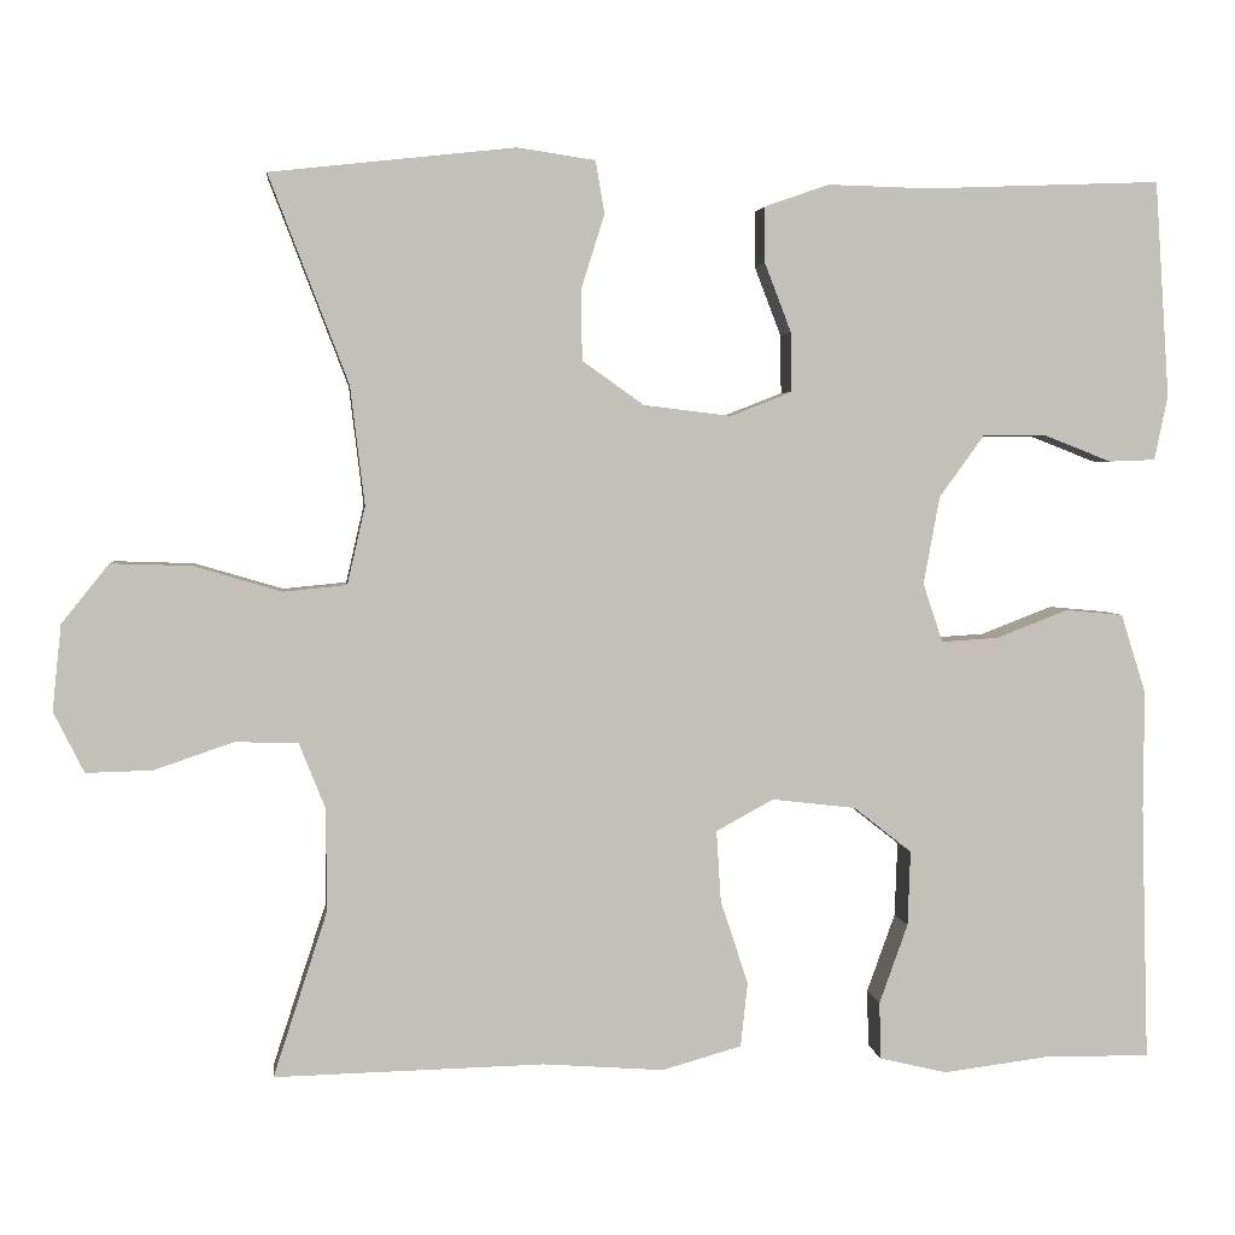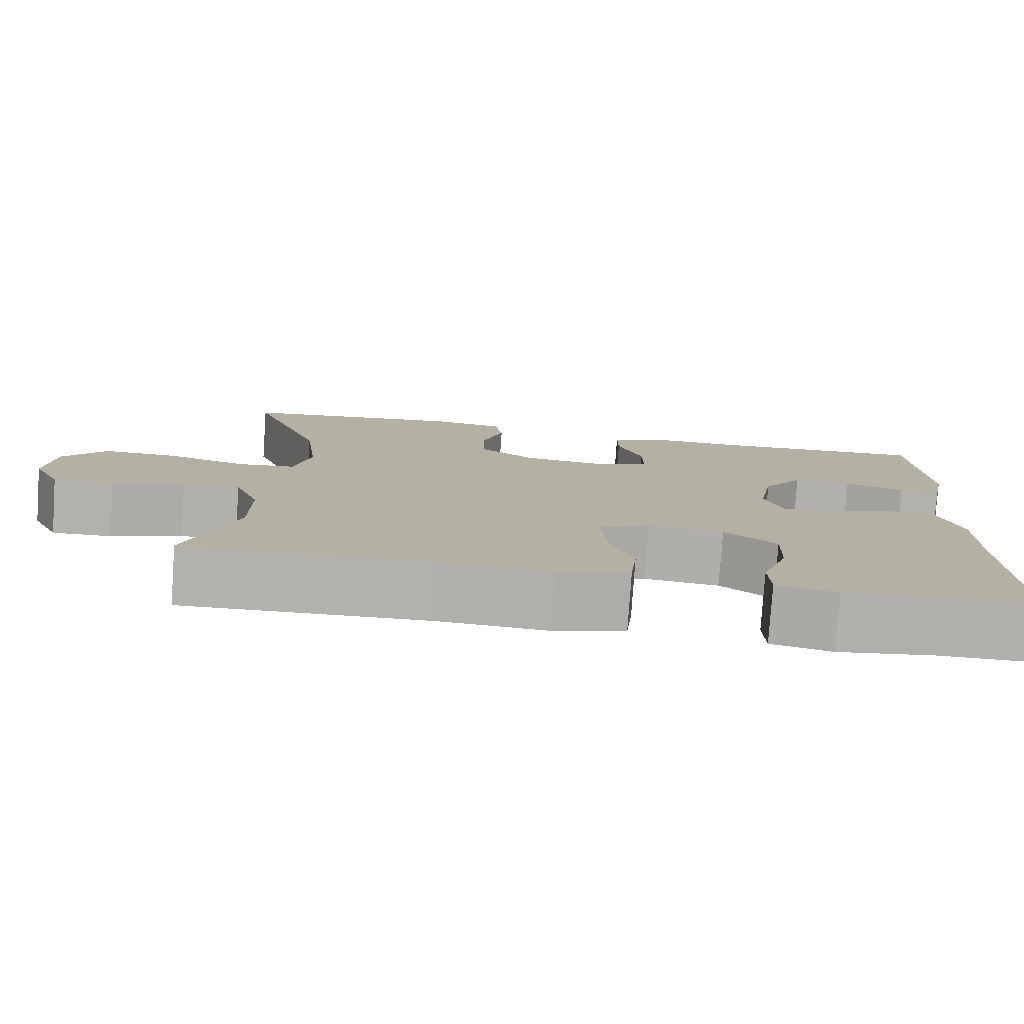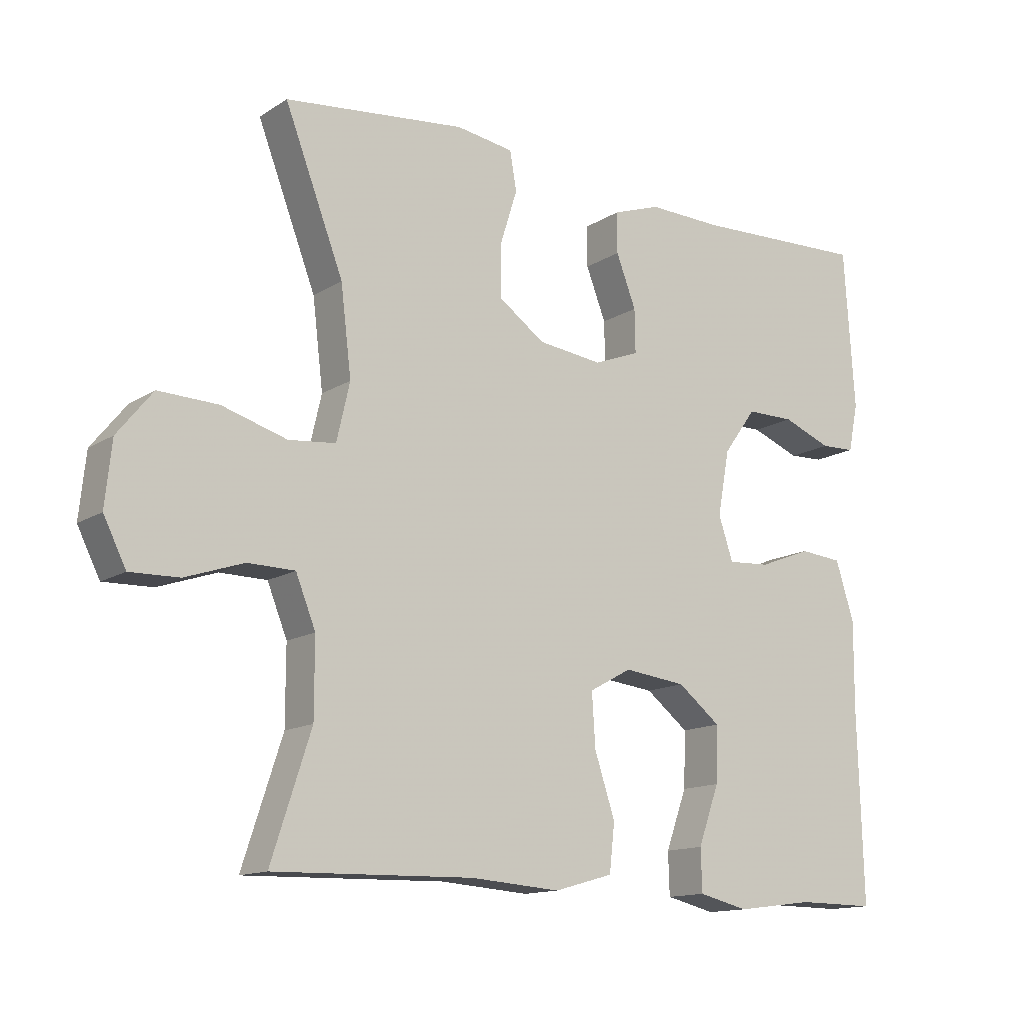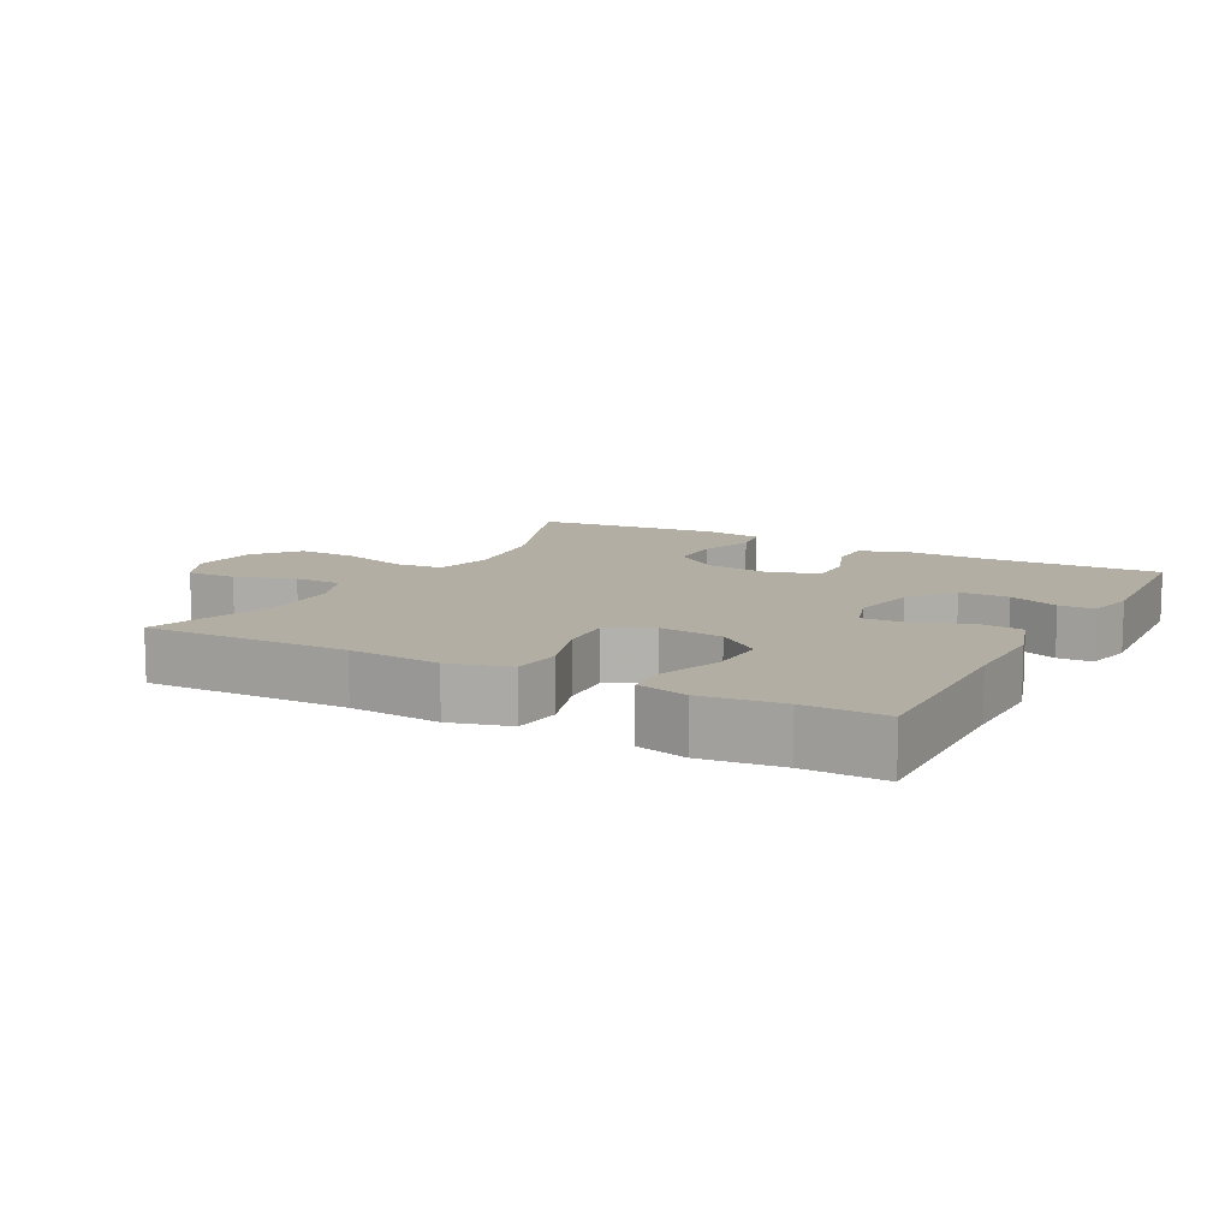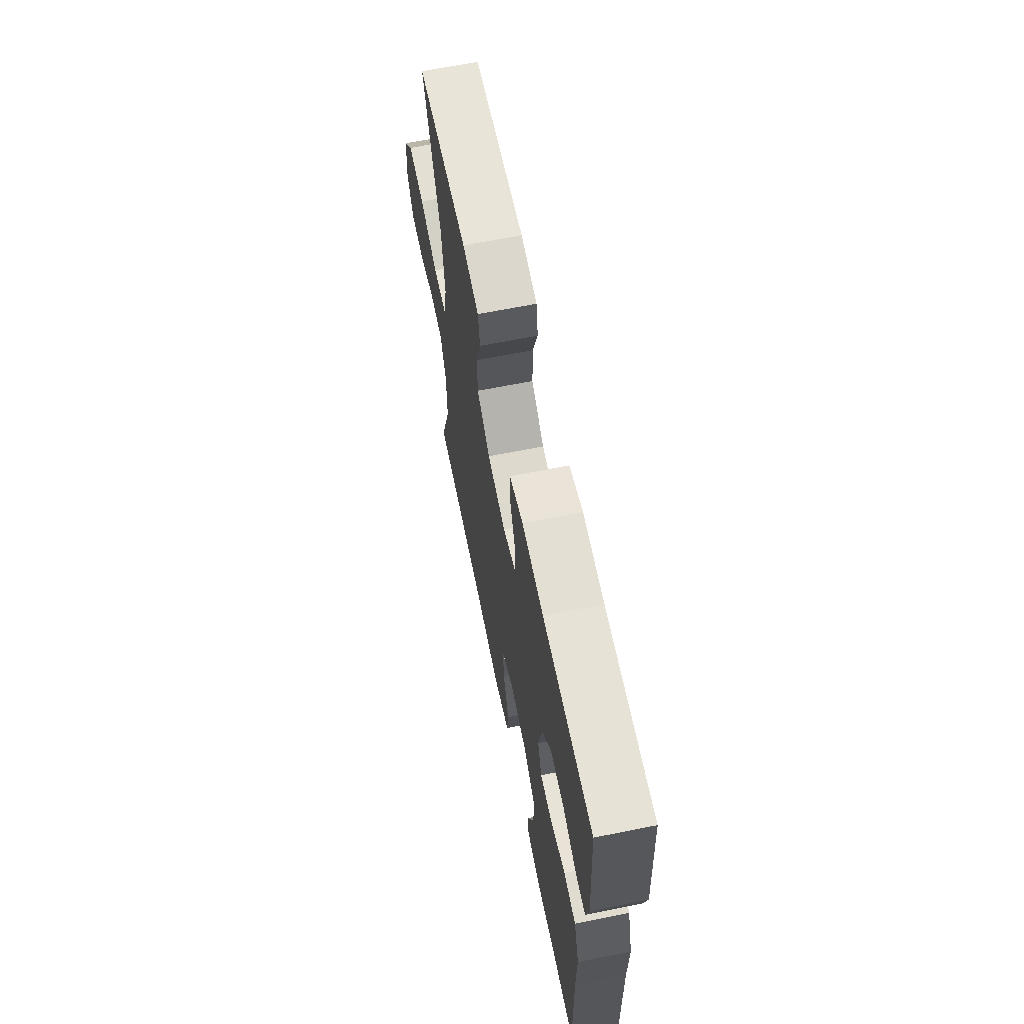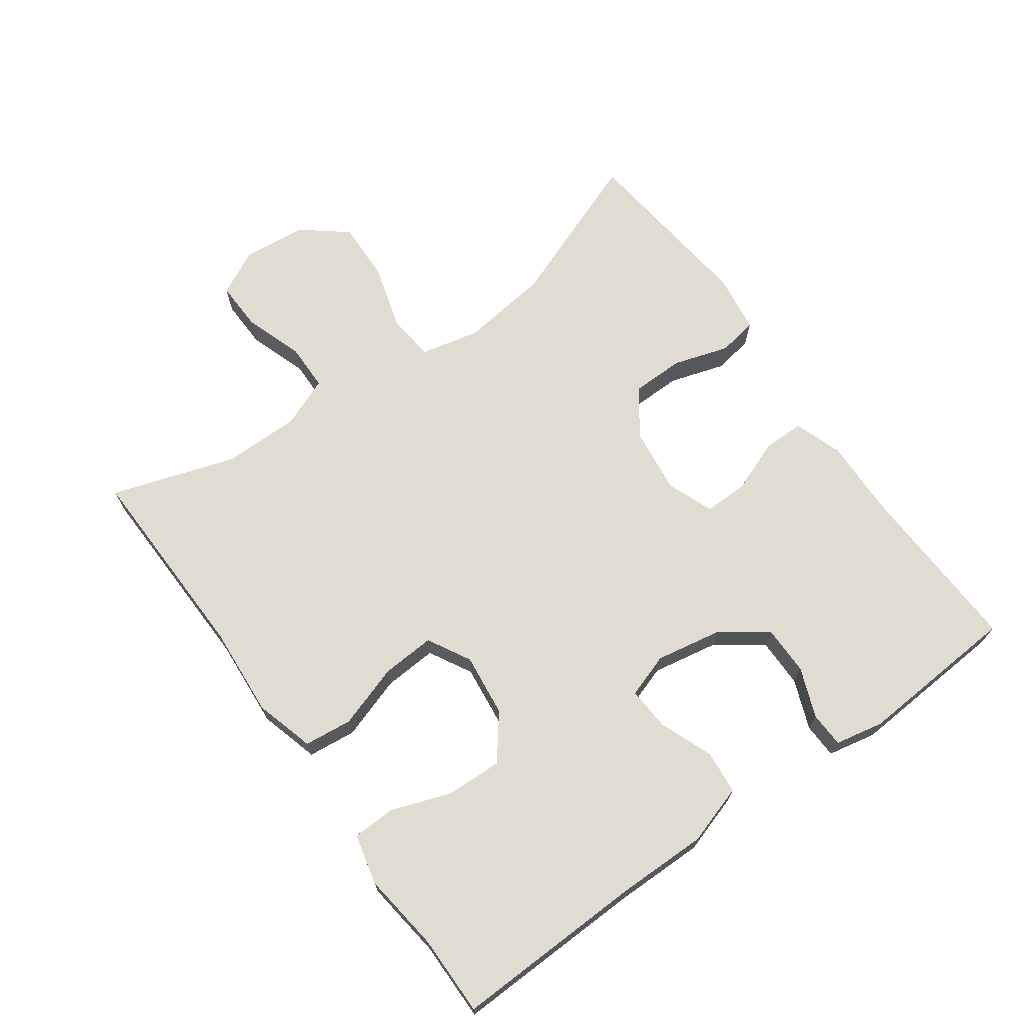
<metadata>
{"format":"obj","ext":"obj","renderer":"f3d","projection":"perspective","resolution":1024,"background":"white","views":[{"elev":3.4,"azim":173.5,"up":"+Z"},{"elev":-78.8,"azim":176.1,"up":"+Z"},{"elev":-13.7,"azim":143.9,"up":"+Z"},{"elev":10.9,"azim":-151.5,"up":"+Y"},{"elev":65.4,"azim":-101.4,"up":"+Z"},{"elev":69.3,"azim":-125.7,"up":"+Y"}]}
</metadata>
<code>
v -0.5 0.07 0.5
v -0.237 0.07 0.49
v -0.123 0.07 0.493
v -0.051 0.07 0.468
v -0.051 0.07 0.406
v -0.081 0.07 0.328
v -0.082 0.07 0.262
v -0.013 0.07 0.235
v 0.085 0.07 0.247
v 0.154 0.07 0.296
v 0.155 0.07 0.375
v 0.129 0.07 0.458
v 0.139 0.07 0.517
v 0.226 0.07 0.53
v 0.5 0.07 0.5
v 0.411 0.07 0.268
v 0.395 0.07 0.135
v 0.415 0.07 0.048
v 0.486 0.07 0.041
v 0.584 0.07 0.07
v 0.674 0.07 0.073
v 0.727 0.07 0.007
v 0.737 0.07 -0.089
v 0.703 0.07 -0.157
v 0.629 0.07 -0.155
v 0.541 0.07 -0.125
v 0.47 0.07 -0.126
v 0.44 0.07 -0.201
v 0.44 0.07 -0.316
v 0.5 0.07 -0.5
v 0.198 0.07 -0.493
v 0.063 0.07 -0.503
v -0.026 0.07 -0.478
v -0.034 0.07 -0.406
v -0.003 0.07 -0.312
v 0.002 0.07 -0.232
v -0.062 0.07 -0.197
v -0.156 0.07 -0.208
v -0.221 0.07 -0.259
v -0.218 0.07 -0.343
v -0.186 0.07 -0.432
v -0.188 0.07 -0.496
v -0.263 0.07 -0.514
v -0.381 0.07 -0.499
v -0.5 0.07 -0.5
v -0.492 0.07 -0.214
v -0.493 0.07 -0.08
v -0.465 0.07 0.009
v -0.4 0.07 0.015
v -0.32 0.07 -0.016
v -0.256 0.07 -0.02
v -0.234 0.07 0.046
v -0.252 0.07 0.144
v -0.302 0.07 0.213
v -0.375 0.07 0.213
v -0.449 0.07 0.184
v -0.501 0.07 0.186
v -0.516 0.07 0.258
v -0.5 0 0.5
v -0.237 0 0.49
v -0.123 0 0.493
v -0.051 0 0.468
v -0.051 0 0.406
v -0.081 0 0.328
v -0.082 0 0.262
v -0.013 0 0.235
v 0.085 0 0.247
v 0.154 0 0.296
v 0.155 0 0.375
v 0.129 0 0.458
v 0.139 0 0.517
v 0.226 0 0.53
v 0.5 0 0.5
v 0.411 0 0.268
v 0.395 0 0.135
v 0.415 0 0.048
v 0.486 0 0.041
v 0.584 0 0.07
v 0.674 0 0.073
v 0.727 0 0.007
v 0.737 0 -0.089
v 0.703 0 -0.157
v 0.629 0 -0.155
v 0.541 0 -0.125
v 0.47 0 -0.126
v 0.44 0 -0.201
v 0.44 0 -0.316
v 0.5 0 -0.5
v 0.198 0 -0.493
v 0.063 0 -0.503
v -0.026 0 -0.478
v -0.034 0 -0.406
v -0.003 0 -0.312
v 0.002 0 -0.232
v -0.062 0 -0.197
v -0.156 0 -0.208
v -0.221 0 -0.259
v -0.218 0 -0.343
v -0.186 0 -0.432
v -0.188 0 -0.496
v -0.263 0 -0.514
v -0.381 0 -0.499
v -0.5 0 -0.5
v -0.492 0 -0.214
v -0.493 0 -0.08
v -0.465 0 0.009
v -0.4 0 0.015
v -0.32 0 -0.016
v -0.256 0 -0.02
v -0.234 0 0.046
v -0.252 0 0.144
v -0.302 0 0.213
v -0.375 0 0.213
v -0.449 0 0.184
v -0.501 0 0.186
v -0.516 0 0.258
f 55 56 57 58
f 54 55 58 1
f 53 54 1 2
f 52 53 2 3
f 47 48 49 50
f 46 47 50 51
f 44 45 46 51
f 43 44 51 52
f 40 41 42 43
f 39 40 43 52
f 32 33 34 35
f 31 32 35 36
f 29 30 31 36
f 28 29 36 37
f 23 24 25 26
f 23 26 27
f 22 23 27
f 19 20 21 22
f 18 19 22 27
f 13 14 15 16
f 11 12 13 16
f 10 11 16 17
f 9 10 17 18
f 3 4 5 6
f 3 6 7
f 38 39 52 3
f 18 27 28 37
f 8 9 18 37
f 7 8 37 38
f 3 7 38
f 116 115 114 113
f 59 116 113 112
f 60 59 112 111
f 61 60 111 110
f 108 107 106 105
f 109 108 105 104
f 109 104 103 102
f 110 109 102 101
f 101 100 99 98
f 110 101 98 97
f 93 92 91 90
f 94 93 90 89
f 94 89 88 87
f 95 94 87 86
f 84 83 82 81
f 85 84 81
f 85 81 80
f 80 79 78 77
f 85 80 77 76
f 74 73 72 71
f 74 71 70 69
f 75 74 69 68
f 76 75 68 67
f 64 63 62 61
f 65 64 61
f 61 110 97 96
f 95 86 85 76
f 95 76 67 66
f 96 95 66 65
f 96 65 61
f 1 59 60 2
f 2 60 61 3
f 3 61 62 4
f 4 62 63 5
f 5 63 64 6
f 6 64 65 7
f 7 65 66 8
f 8 66 67 9
f 9 67 68 10
f 10 68 69 11
f 11 69 70 12
f 12 70 71 13
f 13 71 72 14
f 14 72 73 15
f 15 73 74 16
f 16 74 75 17
f 17 75 76 18
f 18 76 77 19
f 19 77 78 20
f 20 78 79 21
f 21 79 80 22
f 22 80 81 23
f 23 81 82 24
f 24 82 83 25
f 25 83 84 26
f 26 84 85 27
f 27 85 86 28
f 28 86 87 29
f 29 87 88 30
f 30 88 89 31
f 31 89 90 32
f 32 90 91 33
f 33 91 92 34
f 34 92 93 35
f 35 93 94 36
f 36 94 95 37
f 37 95 96 38
f 38 96 97 39
f 39 97 98 40
f 40 98 99 41
f 41 99 100 42
f 42 100 101 43
f 43 101 102 44
f 44 102 103 45
f 45 103 104 46
f 46 104 105 47
f 47 105 106 48
f 48 106 107 49
f 49 107 108 50
f 50 108 109 51
f 51 109 110 52
f 52 110 111 53
f 53 111 112 54
f 54 112 113 55
f 55 113 114 56
f 56 114 115 57
f 57 115 116 58
f 58 116 59 1

</code>
